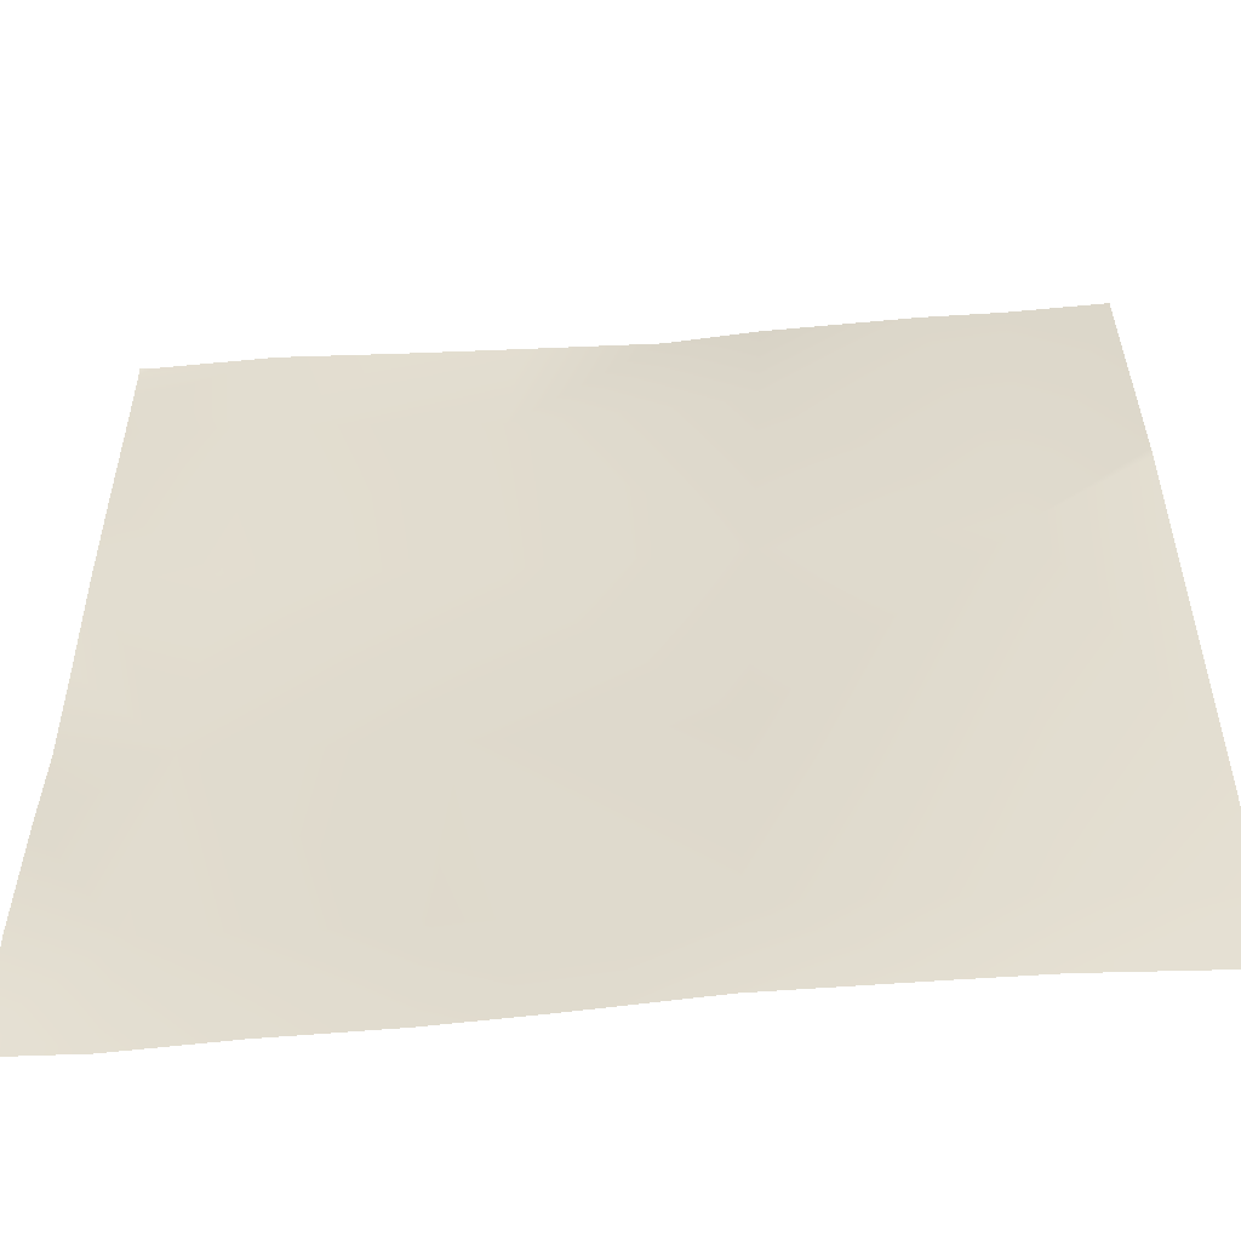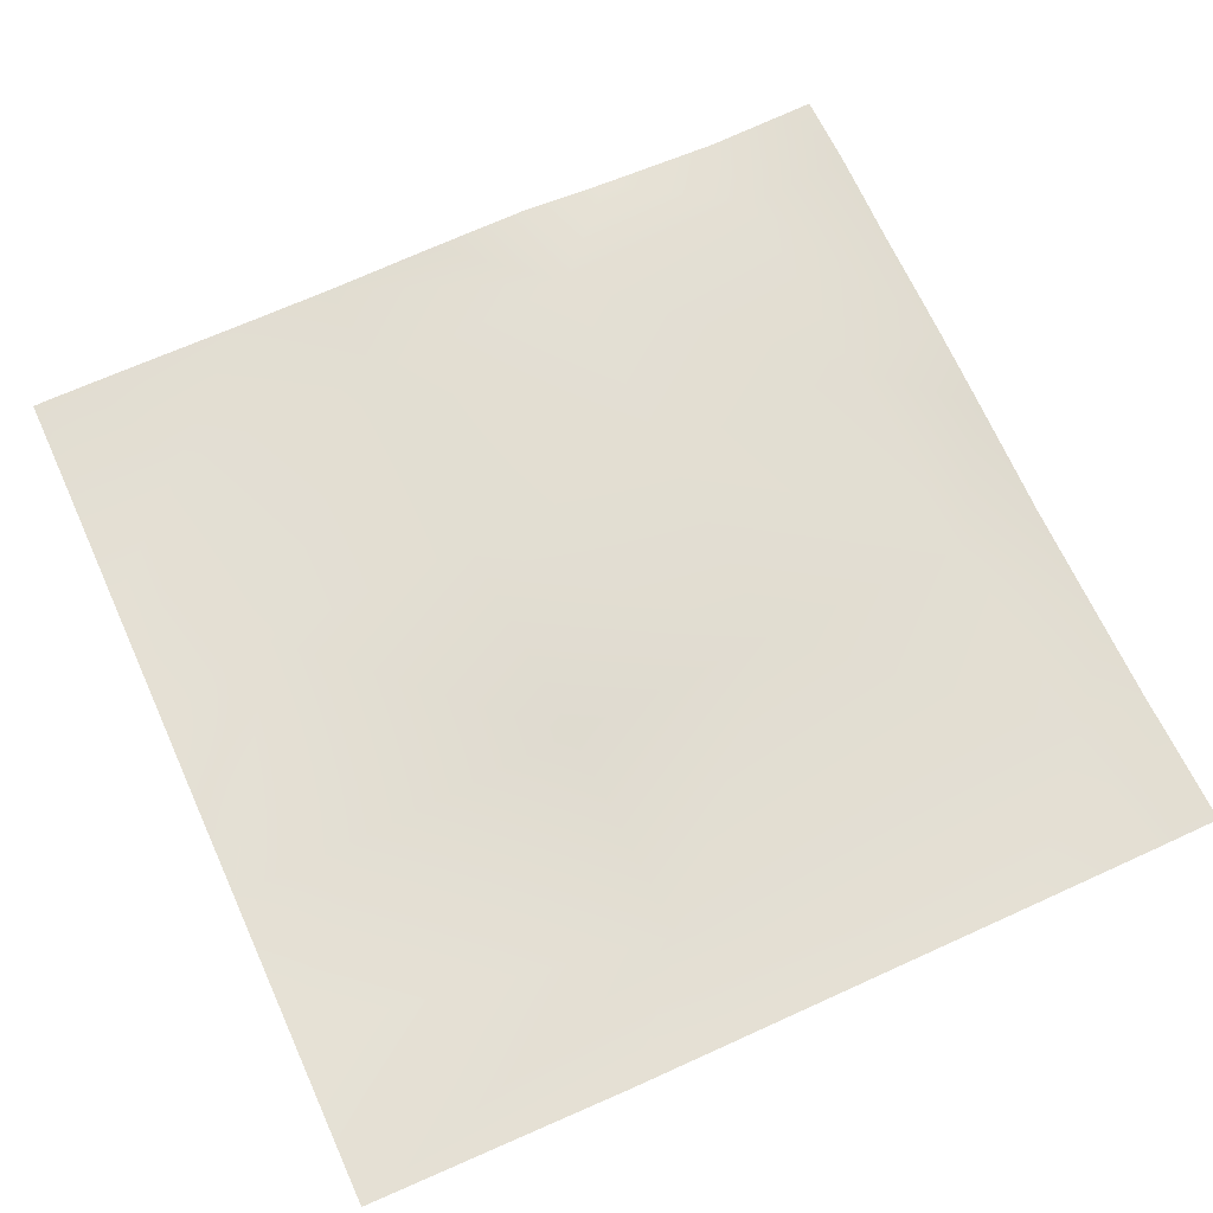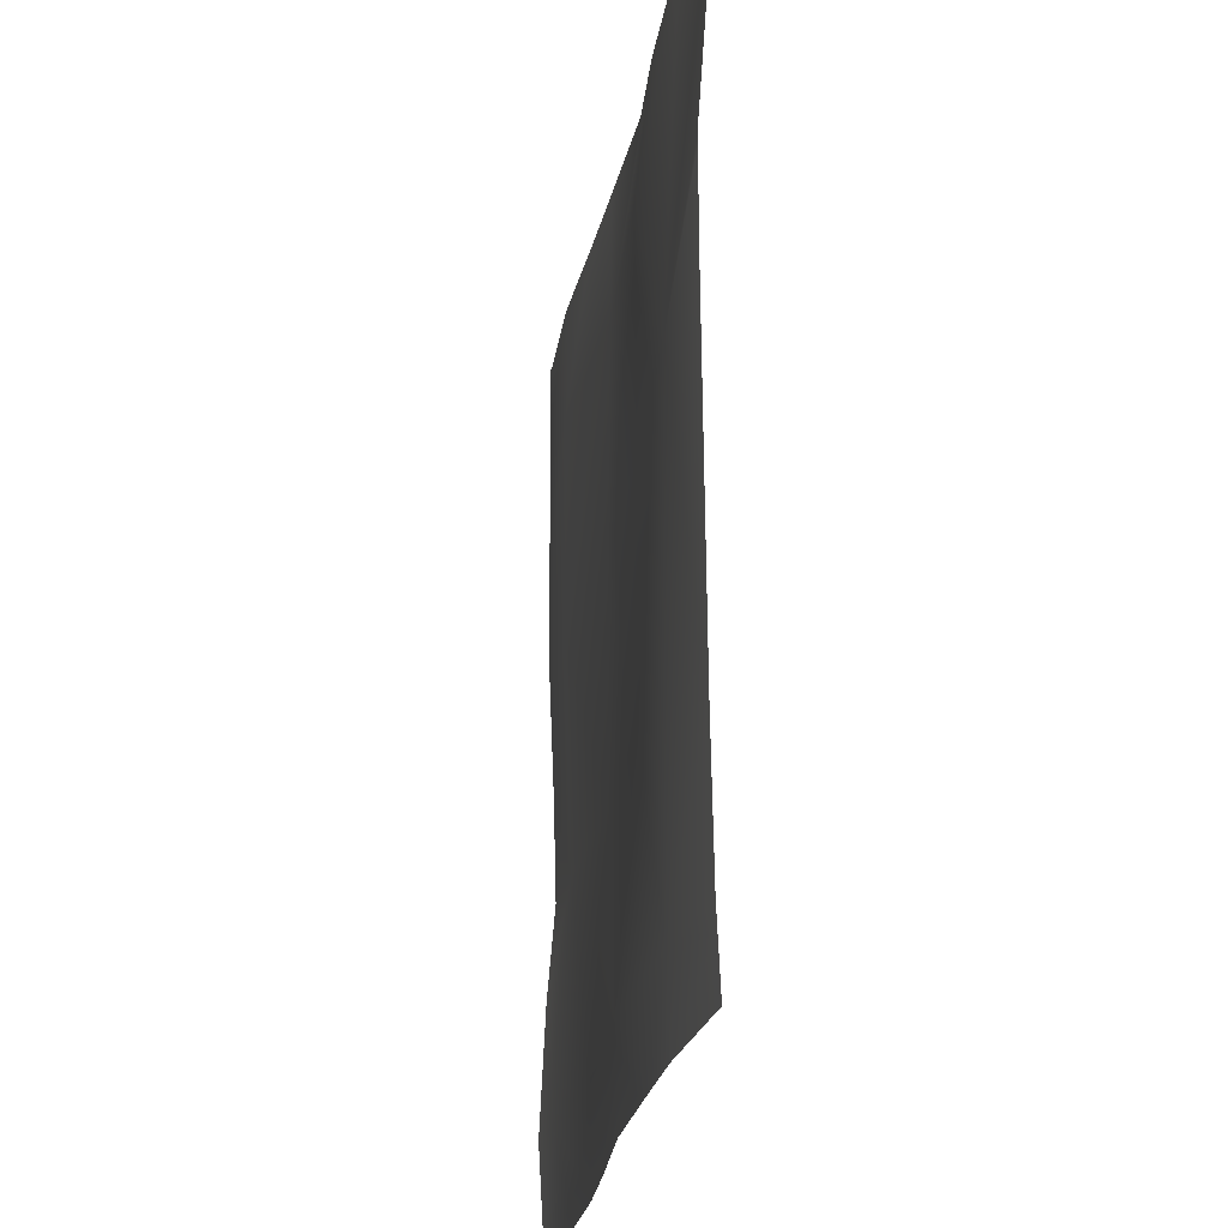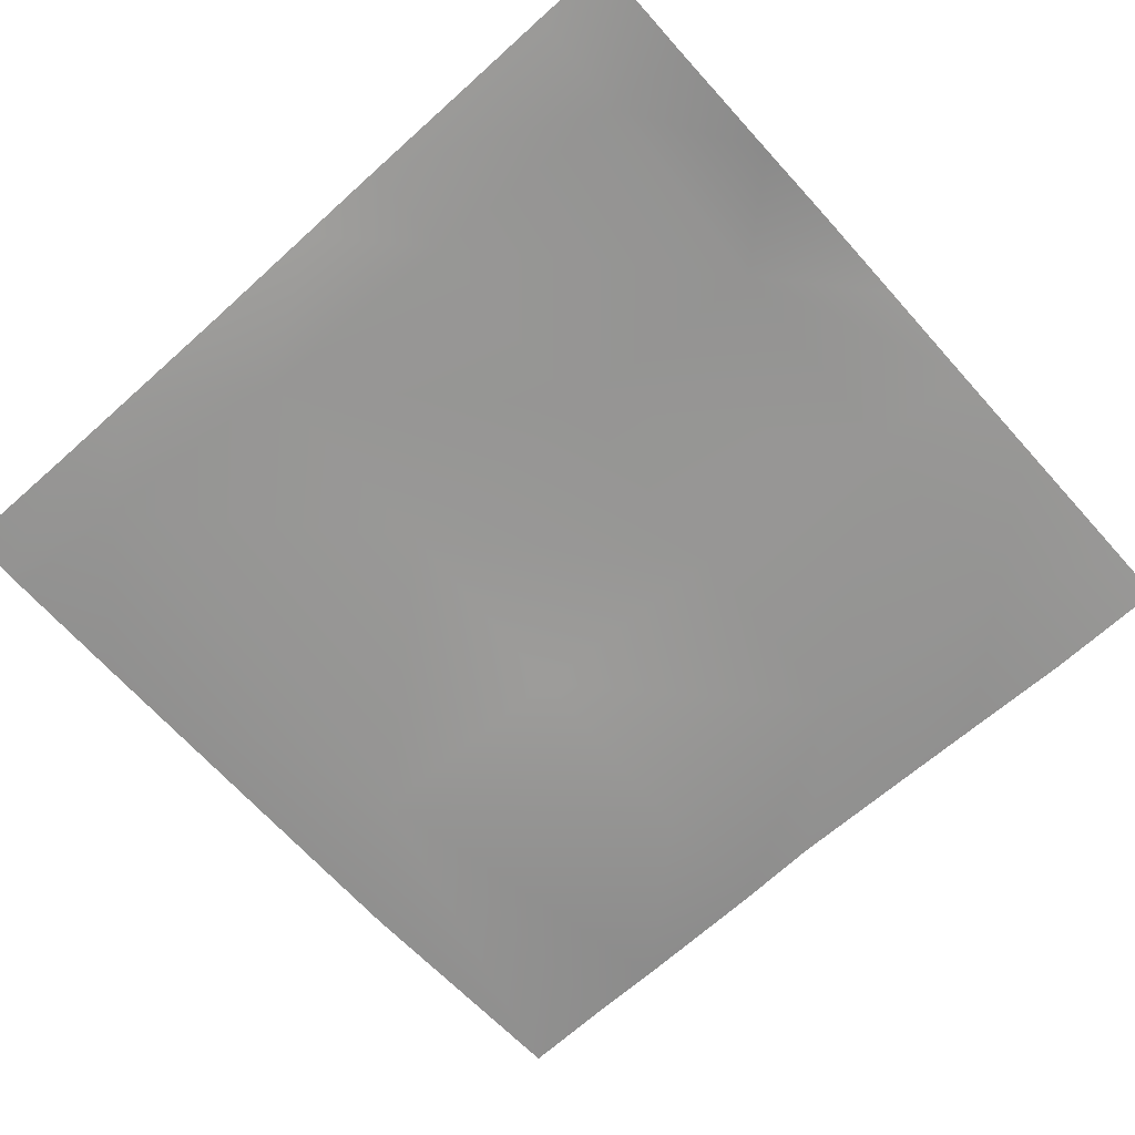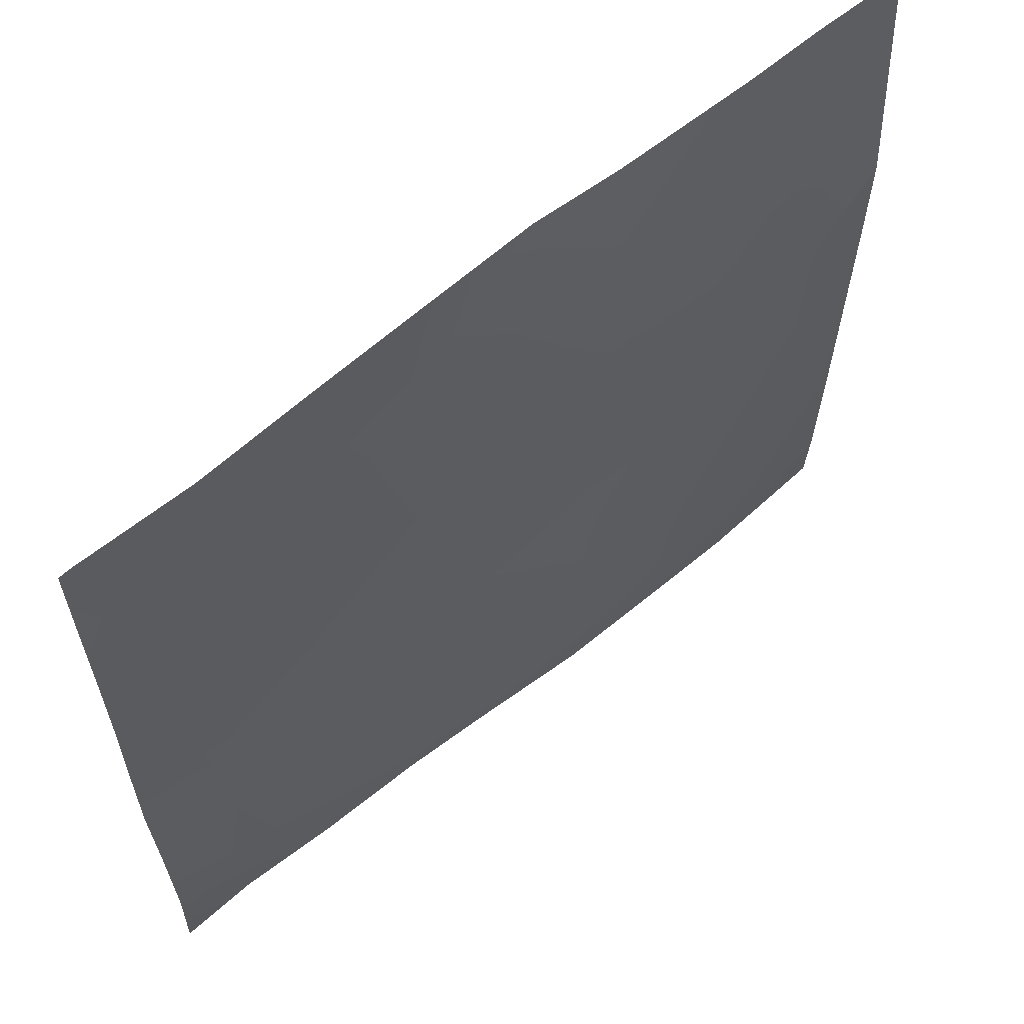
<metadata>
{"format":"obj","ext":"obj","renderer":"f3d","projection":"perspective","resolution":1024,"background":"white","views":[{"elev":-53.4,"azim":4.3,"up":"+Z"},{"elev":66.9,"azim":65.5,"up":"+Y"},{"elev":-22.7,"azim":80.7,"up":"+Z"},{"elev":-67.0,"azim":-138.1,"up":"+Y"},{"elev":63.0,"azim":-40.5,"up":"+Z"}]}
</metadata>
<code>
v 922.9 -1.479 -384
v 907.6 -0.6172 -384
v 908.5 -1.52 -367.9
v 939.6 -1.842 -384
v 940.4 -2.178 -369.6
v 896 -1.941 -367.3
v 896 -1.176 -380.5
v 896 -0.9736 -384
v 896 -1.068 -348.7
v 910.2 0.04574 -336
v 896 0.07552 -335.3
v 896 -0.318 -320.3
v 911.8 -1.29 -304.1
v 942.1 -0.28 -337.7
v 896 -1.013 -303.3
v 896 -1.175 -288
v 913.5 -1.659 -272.2
v 953.3 -2.675 -384
v 972.3 -4.517 -371.3
v 991.9 -4.236 -384
v 1004 -4.751 -373
v 971.6 -4.048 -384
v 974 -2.32 -339.4
v 1008 -5.182 -309.1
v 1004 -4.273 -384
v 1024 -3.685 -376.9
v 1024 -3.817 -374
v 1024 -3.361 -384
v 1024 -4.15 -355.1
v 943.7 -0.6726 -305.8
v 975.7 -2.481 -307.5
v 945.4 -0.6636 -273.9
v 914.4 -1.801 -256
v 896 -1.26 -257.6
v 897.7 -1.321 -256
v 896 -1.212 -264.1
v 896 -1.16 -271.3
v 977.3 -3.033 -275.6
v 978.4 -1.012 -256
v 965.3 -0.1158 -256
v 946.4 -0.6549 -256
v 931.5 -1.117 -256
v 896 -1.395 -256
v 999.1 -1.552 -256
v 1024 -4.587 -296.1
v 1024 -4.592 -294.3
v 1024 -4.545 -310
v 1024 -1.868 -256
v 1010 -1.487 -256
f 1 2 3
f 4 3 5
f 4 1 3
f 6 3 7
f 7 2 8
f 7 3 2
f 3 9 10
f 3 6 9
f 11 12 10
f 10 13 14
f 11 10 9
f 10 14 5
f 15 10 12
f 15 13 10
f 5 3 10
f 13 16 17
f 13 15 16
f 18 4 5
f 14 19 5
f 20 19 21
f 20 22 19
f 21 23 24
f 20 21 25
f 26 21 27
f 26 25 21
f 26 28 25
f 29 27 21
f 21 19 23
f 23 14 30
f 19 14 23
f 23 30 31
f 30 14 13
f 18 19 22
f 18 5 19
f 30 13 32
f 33 34 35
f 33 36 34
f 36 17 37
f 36 33 17
f 16 37 17
f 31 32 38
f 17 32 13
f 31 38 24
f 39 32 40
f 39 38 32
f 32 31 30
f 41 17 42
f 41 32 17
f 33 42 17
f 41 40 32
f 43 35 34
f 44 38 39
f 45 24 46
f 45 47 24
f 24 29 21
f 24 47 29
f 48 24 49
f 48 46 24
f 44 24 38
f 44 49 24
f 23 31 24

</code>
